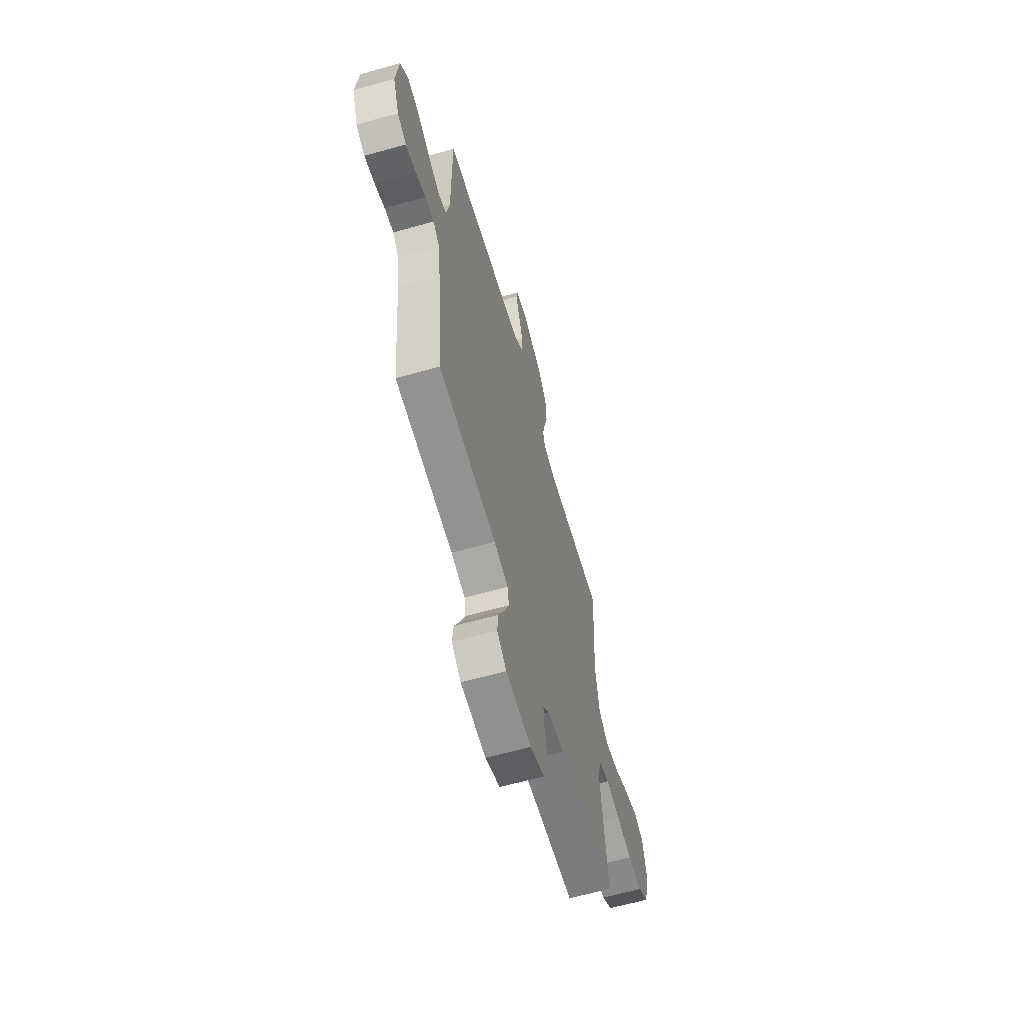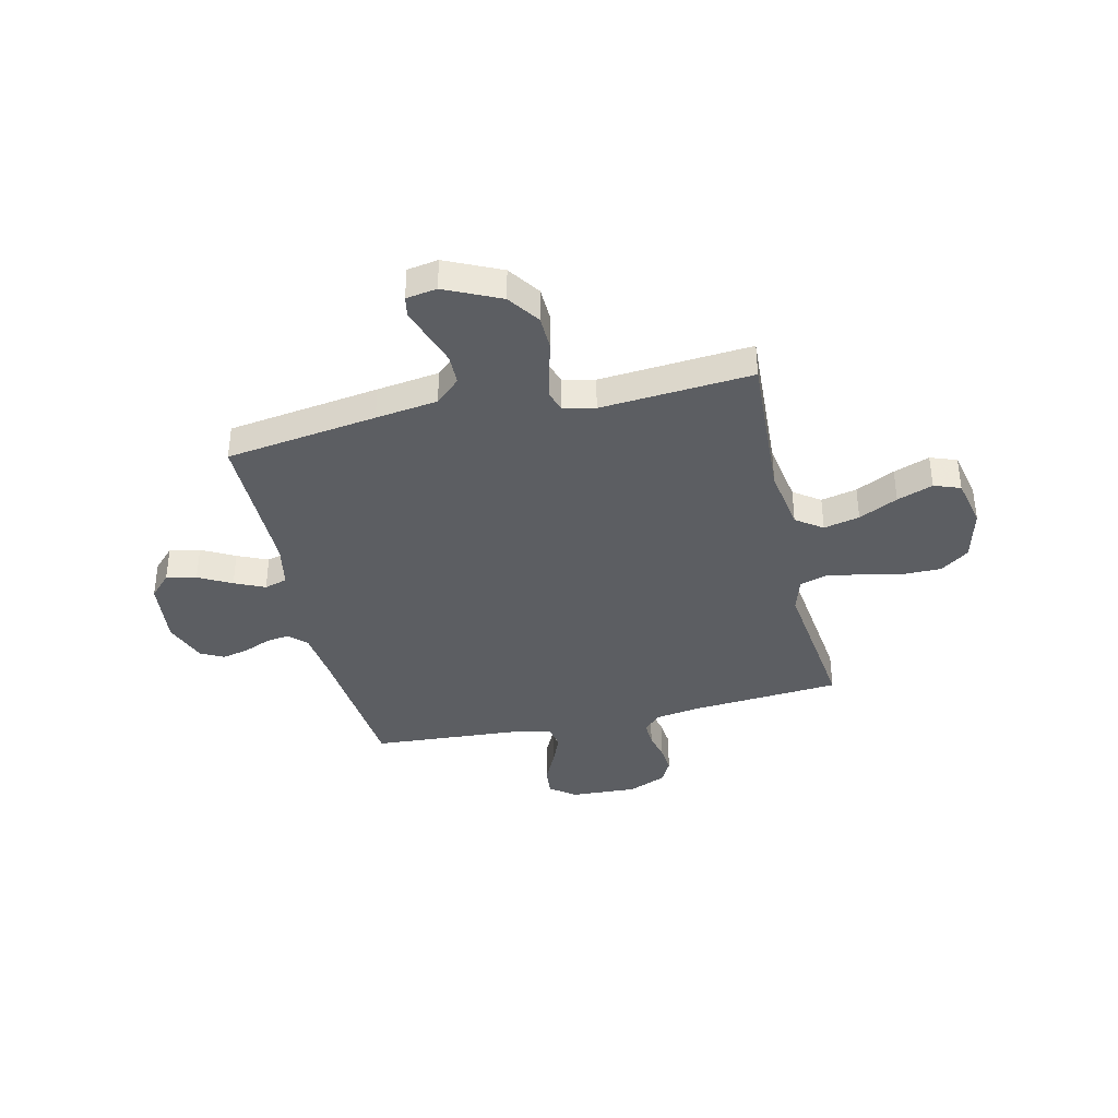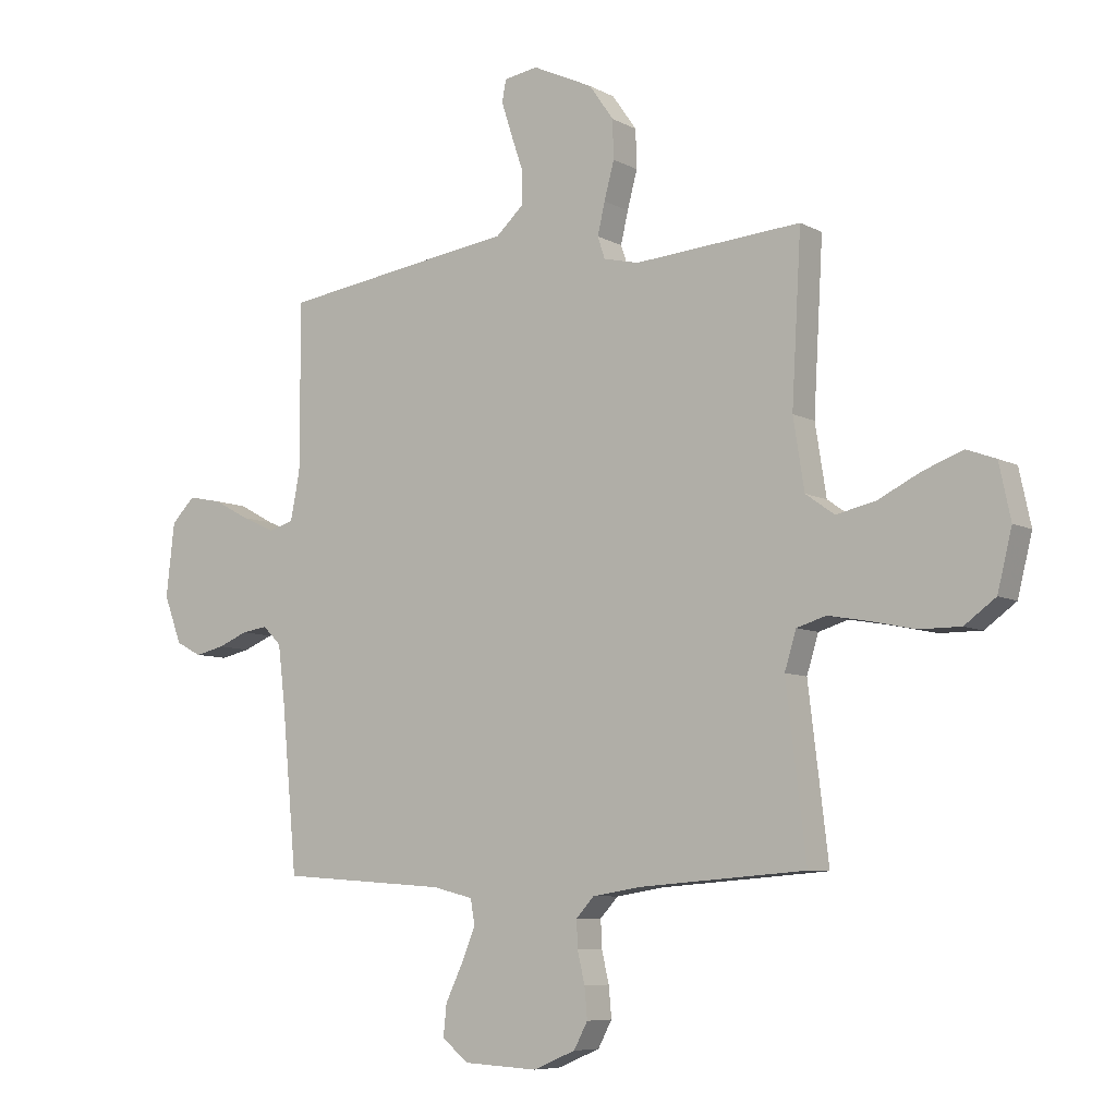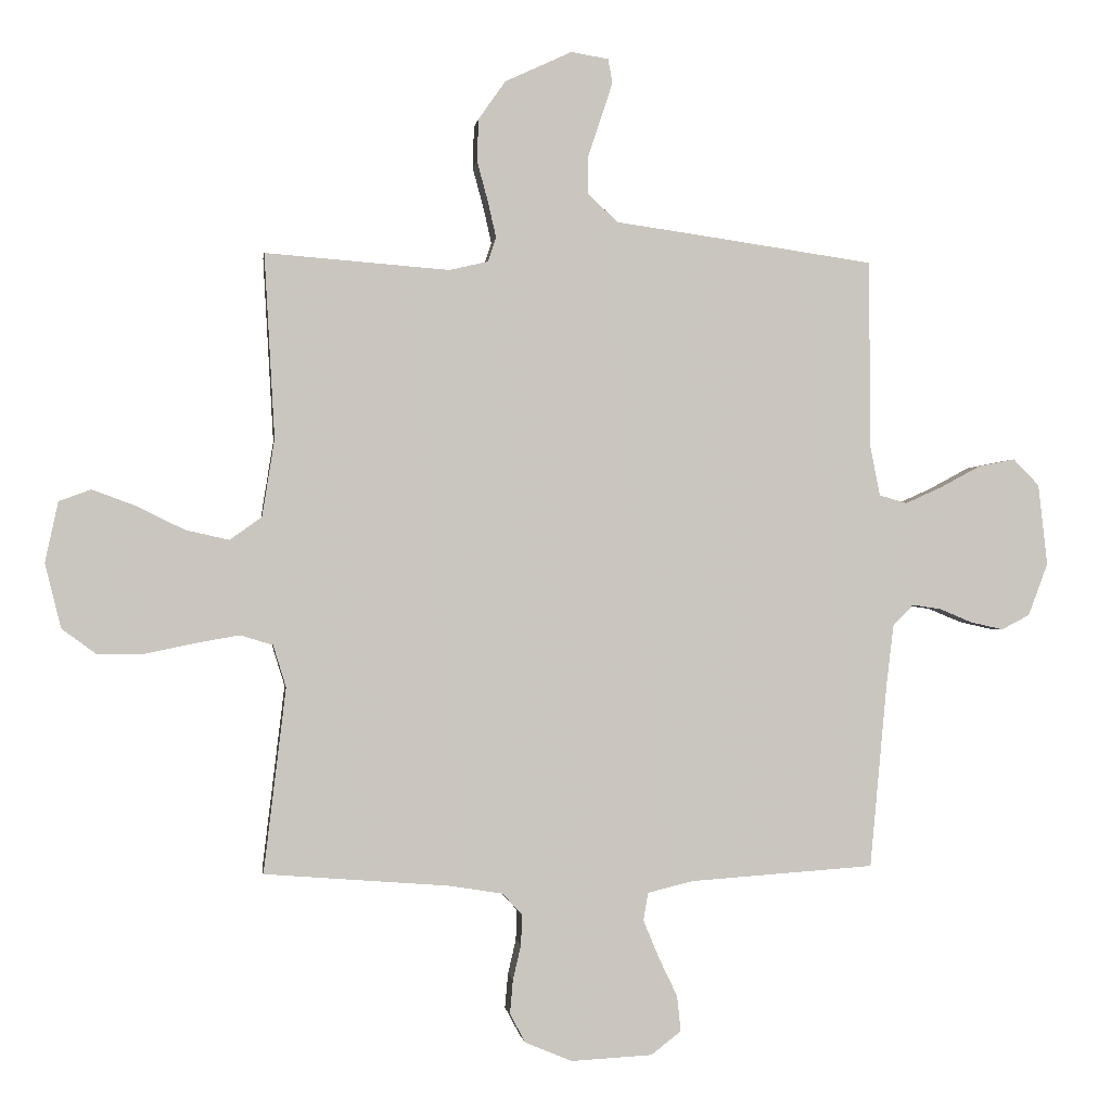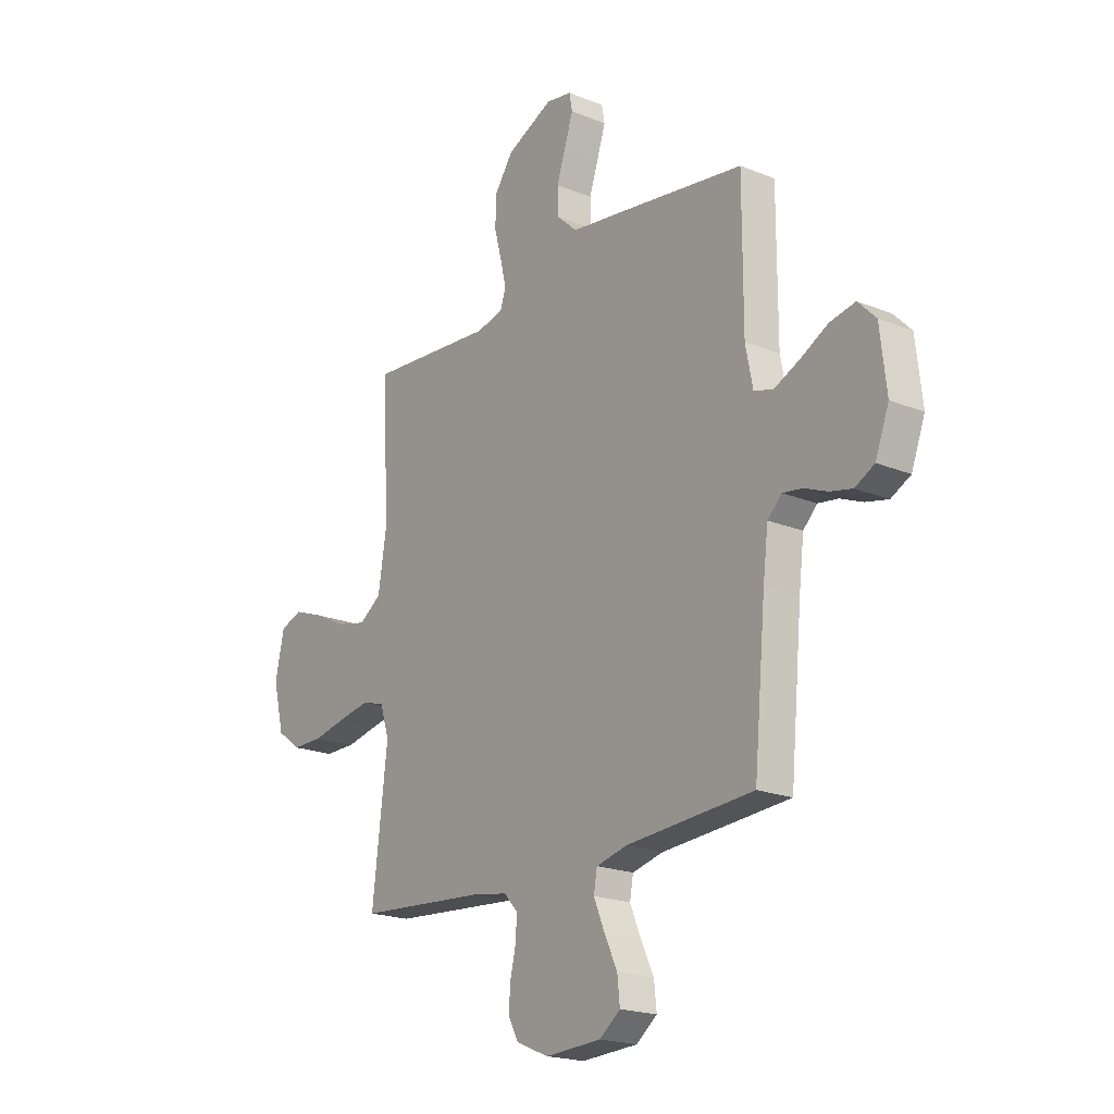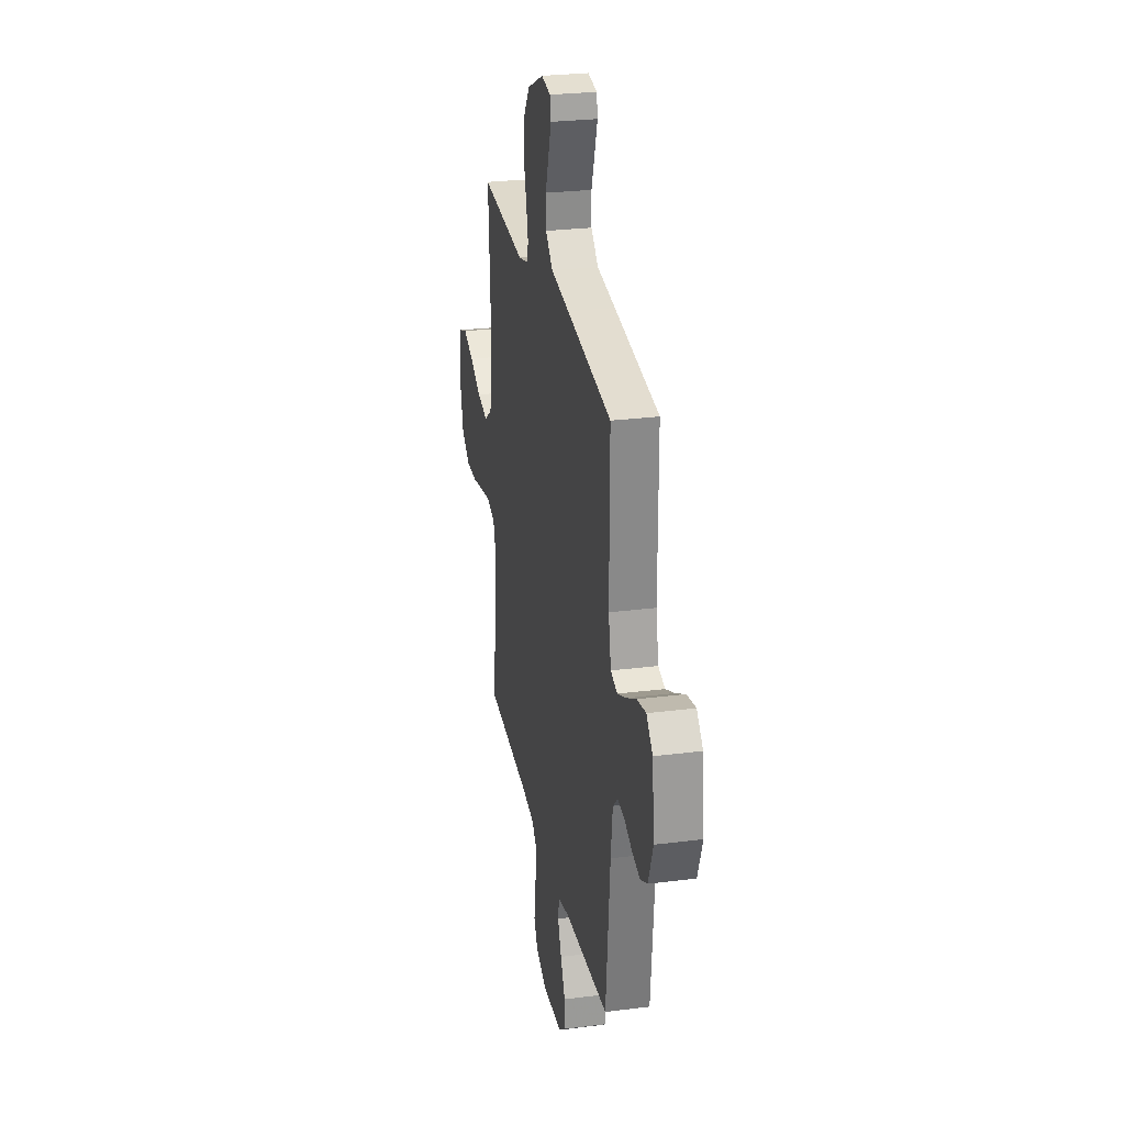
<metadata>
{"format":"obj","ext":"obj","renderer":"f3d","projection":"perspective","resolution":1024,"background":"white","views":[{"elev":-62.8,"azim":-74.1,"up":"+Z"},{"elev":-37.9,"azim":13.1,"up":"+Y"},{"elev":-7.4,"azim":34.2,"up":"+Z"},{"elev":-0.8,"azim":172.3,"up":"+Z"},{"elev":-20.0,"azim":-126.8,"up":"+Z"},{"elev":27.2,"azim":-101.1,"up":"+Z"}]}
</metadata>
<code>
v 0.5 0.07 -0.5
v 0.2 0.07 -0.523
v 0.113 0.07 -0.537
v 0.081 0.07 -0.572
v 0.083 0.07 -0.621
v 0.096 0.07 -0.677
v 0.101 0.07 -0.732
v 0.076 0.07 -0.779
v 0 0.07 -0.811
v -0.132 0.07 -0.804
v -0.181 0.07 -0.766
v -0.175 0.07 -0.709
v -0.144 0.07 -0.644
v -0.119 0.07 -0.584
v -0.127 0.07 -0.539
v -0.2 0.07 -0.521
v -0.5 0.07 -0.5
v -0.528 0.07 -0.2
v -0.54 0.07 -0.101
v -0.573 0.07 -0.068
v -0.62 0.07 -0.075
v -0.673 0.07 -0.097
v -0.726 0.07 -0.109
v -0.772 0.07 -0.085
v -0.804 0.07 0
v -0.789 0.07 0.132
v -0.747 0.07 0.175
v -0.687 0.07 0.163
v -0.622 0.07 0.128
v -0.562 0.07 0.101
v -0.517 0.07 0.114
v -0.5 0.07 0.2
v -0.5 0.07 0.5
v -0.2 0.07 0.543
v -0.077 0.07 0.56
v -0.028 0.07 0.605
v -0.027 0.07 0.665
v -0.049 0.07 0.73
v -0.068 0.07 0.789
v -0.061 0.07 0.828
v 0 0.07 0.838
v 0.109 0.07 0.787
v 0.153 0.07 0.724
v 0.155 0.07 0.655
v 0.137 0.07 0.588
v 0.124 0.07 0.531
v 0.137 0.07 0.492
v 0.2 0.07 0.477
v 0.5 0.07 0.5
v 0.483 0.07 0.2
v 0.503 0.07 0.074
v 0.555 0.07 0.037
v 0.626 0.07 0.053
v 0.703 0.07 0.091
v 0.774 0.07 0.117
v 0.826 0.07 0.098
v 0.847 0.07 0
v 0.821 0.07 -0.105
v 0.765 0.07 -0.146
v 0.691 0.07 -0.146
v 0.611 0.07 -0.129
v 0.538 0.07 -0.116
v 0.485 0.07 -0.132
v 0.464 0.07 -0.2
v 0.5 0 -0.5
v 0.2 0 -0.523
v 0.113 0 -0.537
v 0.081 0 -0.572
v 0.083 0 -0.621
v 0.096 0 -0.677
v 0.101 0 -0.732
v 0.076 0 -0.779
v 0 0 -0.811
v -0.132 0 -0.804
v -0.181 0 -0.766
v -0.175 0 -0.709
v -0.144 0 -0.644
v -0.119 0 -0.584
v -0.127 0 -0.539
v -0.2 0 -0.521
v -0.5 0 -0.5
v -0.528 0 -0.2
v -0.54 0 -0.101
v -0.573 0 -0.068
v -0.62 0 -0.075
v -0.673 0 -0.097
v -0.726 0 -0.109
v -0.772 0 -0.085
v -0.804 0 0
v -0.789 0 0.132
v -0.747 0 0.175
v -0.687 0 0.163
v -0.622 0 0.128
v -0.562 0 0.101
v -0.517 0 0.114
v -0.5 0 0.2
v -0.5 0 0.5
v -0.2 0 0.543
v -0.077 0 0.56
v -0.028 0 0.605
v -0.027 0 0.665
v -0.049 0 0.73
v -0.068 0 0.789
v -0.061 0 0.828
v 0 0 0.838
v 0.109 0 0.787
v 0.153 0 0.724
v 0.155 0 0.655
v 0.137 0 0.588
v 0.124 0 0.531
v 0.137 0 0.492
v 0.2 0 0.477
v 0.5 0 0.5
v 0.483 0 0.2
v 0.503 0 0.074
v 0.555 0 0.037
v 0.626 0 0.053
v 0.703 0 0.091
v 0.774 0 0.117
v 0.826 0 0.098
v 0.847 0 0
v 0.821 0 -0.105
v 0.765 0 -0.146
v 0.691 0 -0.146
v 0.611 0 -0.129
v 0.538 0 -0.116
v 0.485 0 -0.132
v 0.464 0 -0.2
f 58 59 60 61
f 58 61 62
f 57 58 62
f 56 57 62 63
f 53 54 55 56
f 52 53 56 63
f 48 49 50
f 47 48 50 51
f 42 43 44 45
f 42 45 46
f 41 42 46
f 40 41 46 47
f 37 38 39 40
f 32 33 34 35
f 31 32 35
f 31 35 36
f 26 27 28 29
f 26 29 30
f 25 26 30
f 24 25 30 31
f 21 22 23 24
f 20 21 24 31
f 16 17 18
f 15 16 18 19
f 10 11 12 13
f 10 13 14
f 9 10 14
f 8 9 14 15
f 5 6 7 8
f 4 5 8 15
f 64 1 2
f 63 64 2 3
f 51 52 63 3
f 37 40 47
f 36 37 47 51
f 19 20 31 36
f 15 19 36 51
f 3 4 15 51
f 125 124 123 122
f 126 125 122
f 126 122 121
f 127 126 121 120
f 120 119 118 117
f 127 120 117 116
f 114 113 112
f 115 114 112 111
f 109 108 107 106
f 110 109 106
f 110 106 105
f 111 110 105 104
f 104 103 102 101
f 99 98 97 96
f 99 96 95
f 100 99 95
f 93 92 91 90
f 94 93 90
f 94 90 89
f 95 94 89 88
f 88 87 86 85
f 95 88 85 84
f 82 81 80
f 83 82 80 79
f 77 76 75 74
f 78 77 74
f 78 74 73
f 79 78 73 72
f 72 71 70 69
f 79 72 69 68
f 66 65 128
f 67 66 128 127
f 67 127 116 115
f 111 104 101
f 115 111 101 100
f 100 95 84 83
f 115 100 83 79
f 115 79 68 67
f 1 65 66 2
f 2 66 67 3
f 3 67 68 4
f 4 68 69 5
f 5 69 70 6
f 6 70 71 7
f 7 71 72 8
f 8 72 73 9
f 9 73 74 10
f 10 74 75 11
f 11 75 76 12
f 12 76 77 13
f 13 77 78 14
f 14 78 79 15
f 15 79 80 16
f 16 80 81 17
f 17 81 82 18
f 18 82 83 19
f 19 83 84 20
f 20 84 85 21
f 21 85 86 22
f 22 86 87 23
f 23 87 88 24
f 24 88 89 25
f 25 89 90 26
f 26 90 91 27
f 27 91 92 28
f 28 92 93 29
f 29 93 94 30
f 30 94 95 31
f 31 95 96 32
f 32 96 97 33
f 33 97 98 34
f 34 98 99 35
f 35 99 100 36
f 36 100 101 37
f 37 101 102 38
f 38 102 103 39
f 39 103 104 40
f 40 104 105 41
f 41 105 106 42
f 42 106 107 43
f 43 107 108 44
f 44 108 109 45
f 45 109 110 46
f 46 110 111 47
f 47 111 112 48
f 48 112 113 49
f 49 113 114 50
f 50 114 115 51
f 51 115 116 52
f 52 116 117 53
f 53 117 118 54
f 54 118 119 55
f 55 119 120 56
f 56 120 121 57
f 57 121 122 58
f 58 122 123 59
f 59 123 124 60
f 60 124 125 61
f 61 125 126 62
f 62 126 127 63
f 63 127 128 64
f 64 128 65 1

</code>
